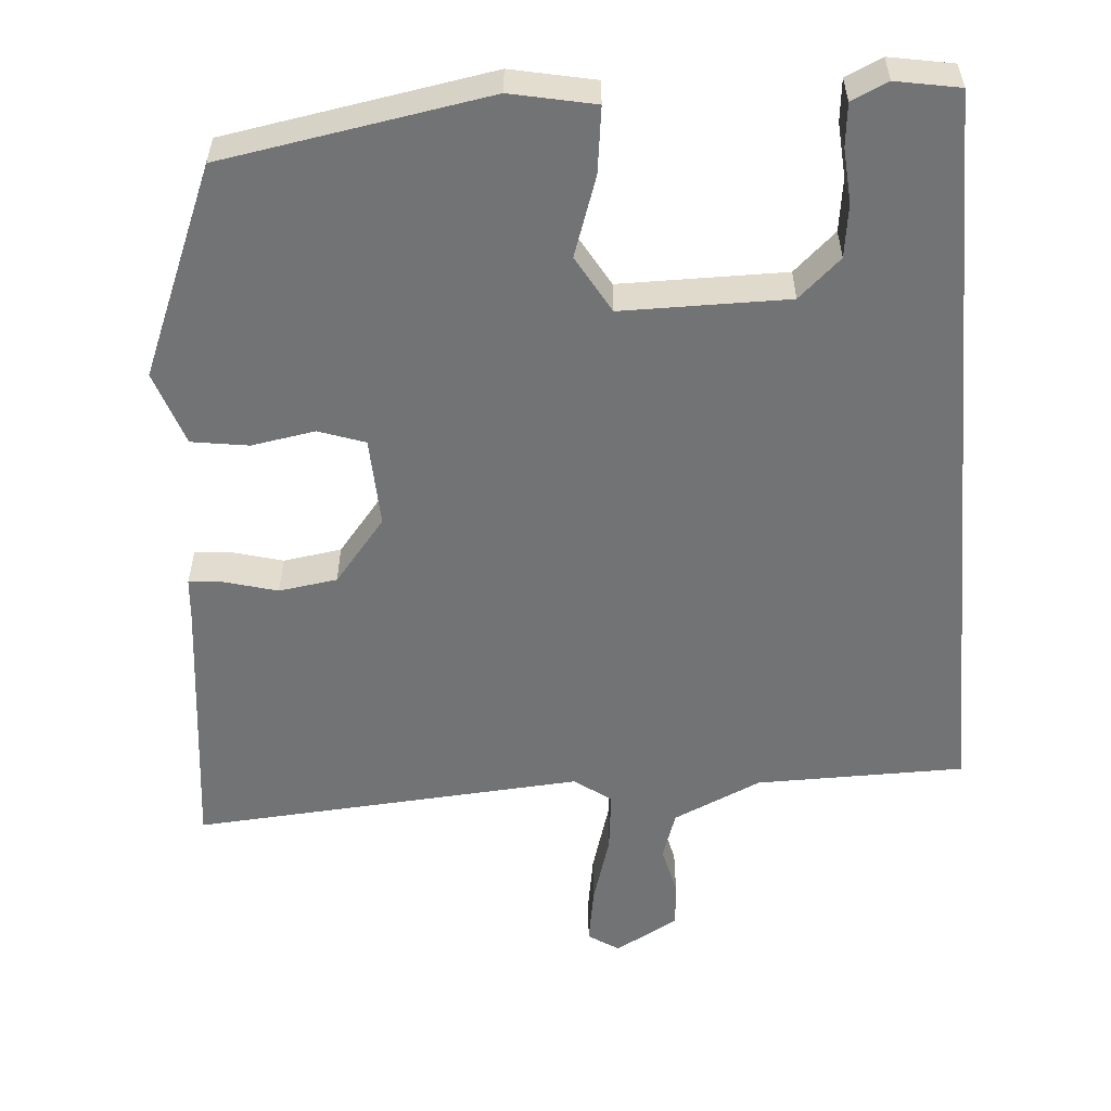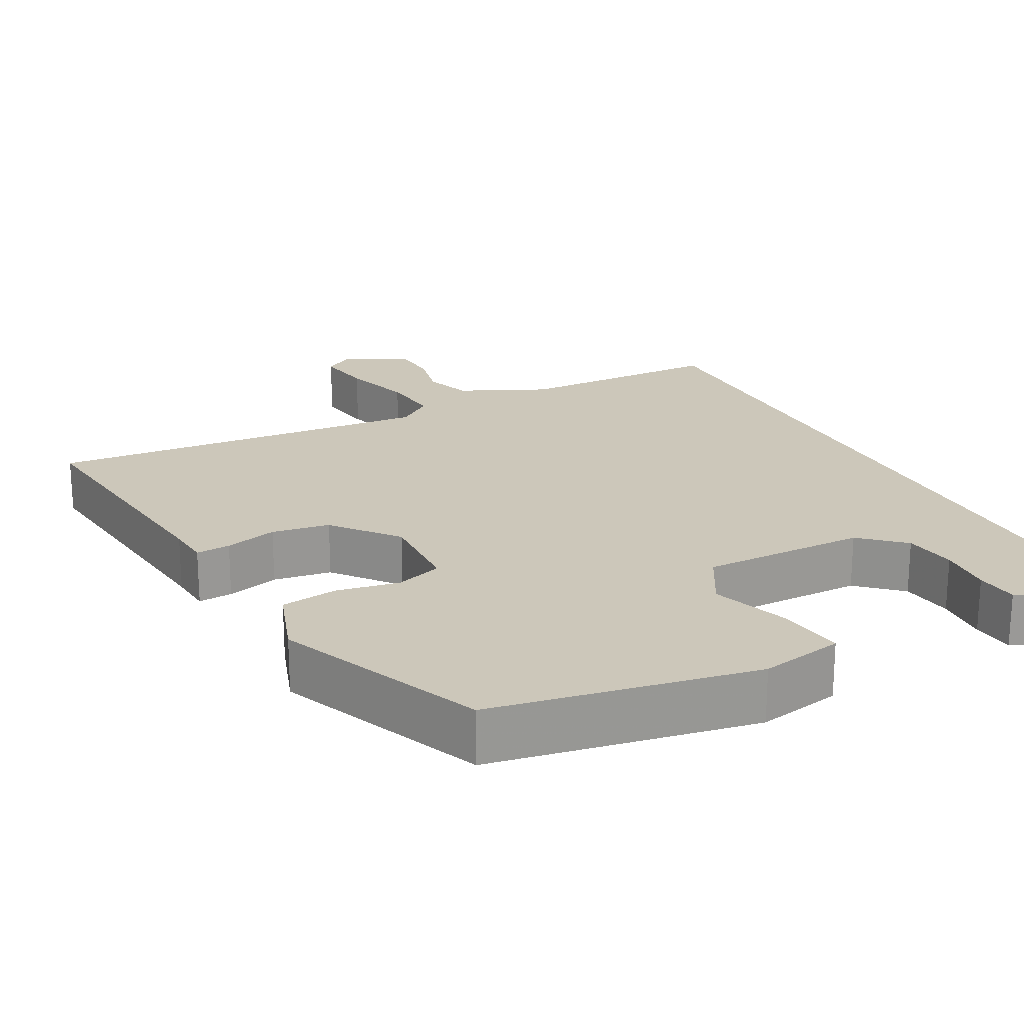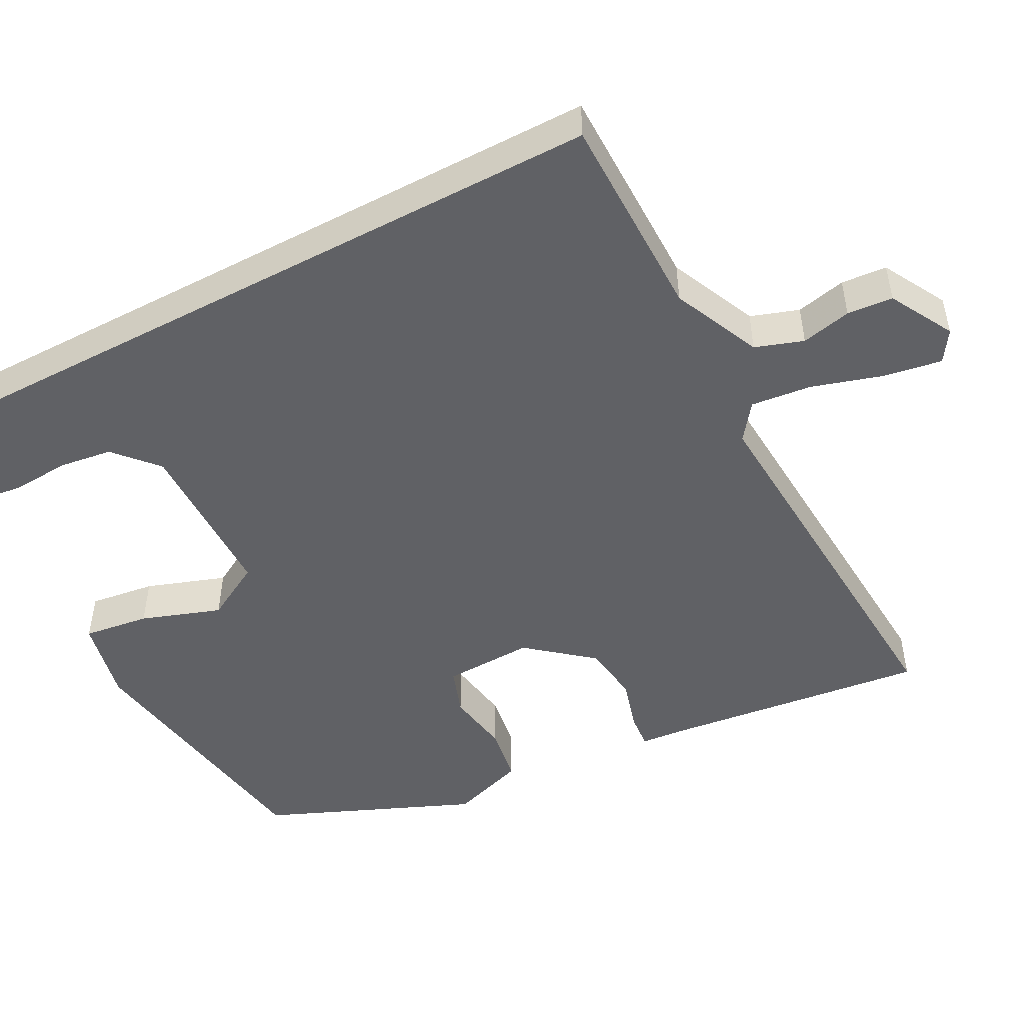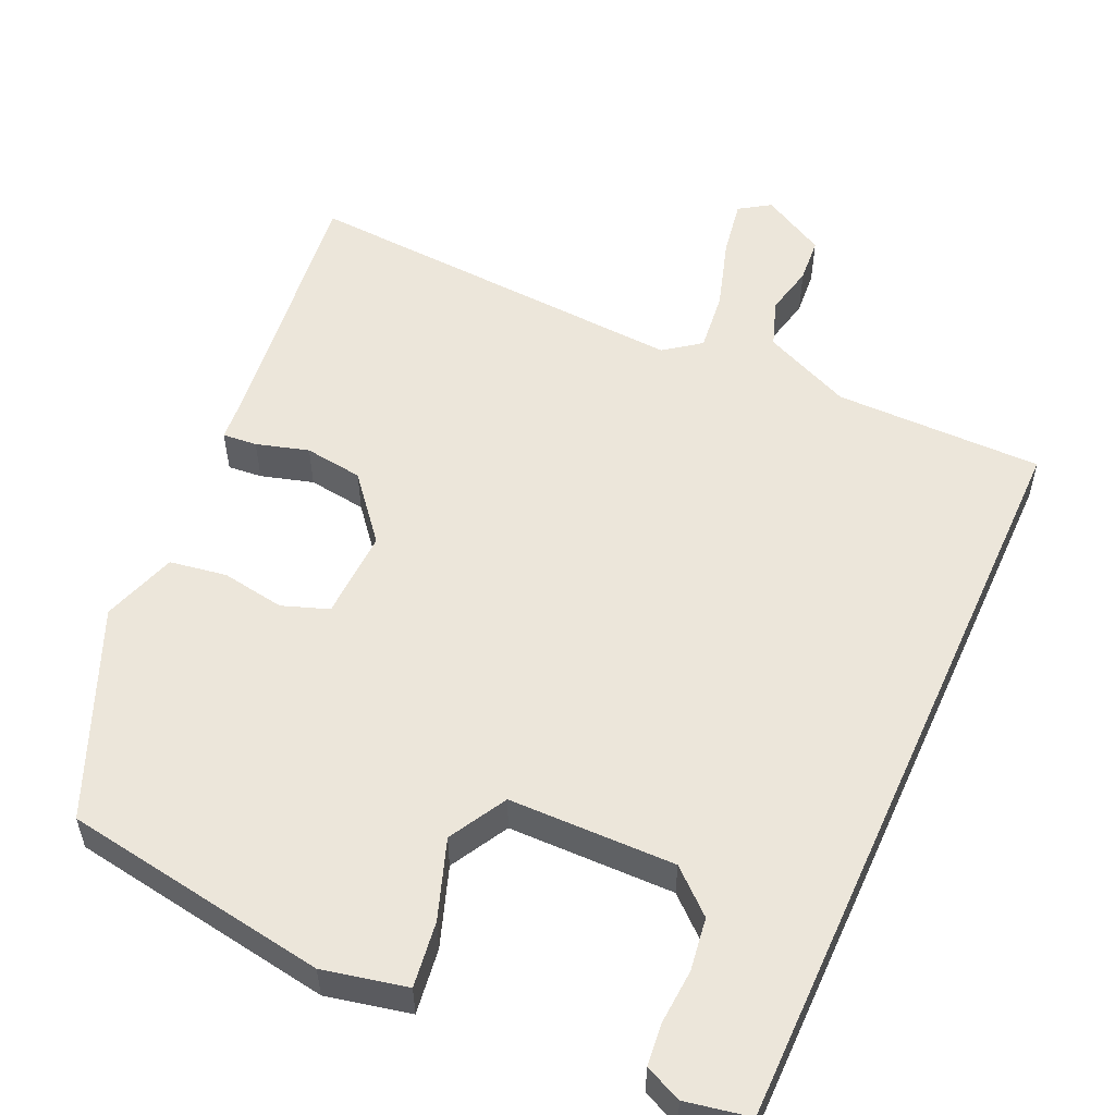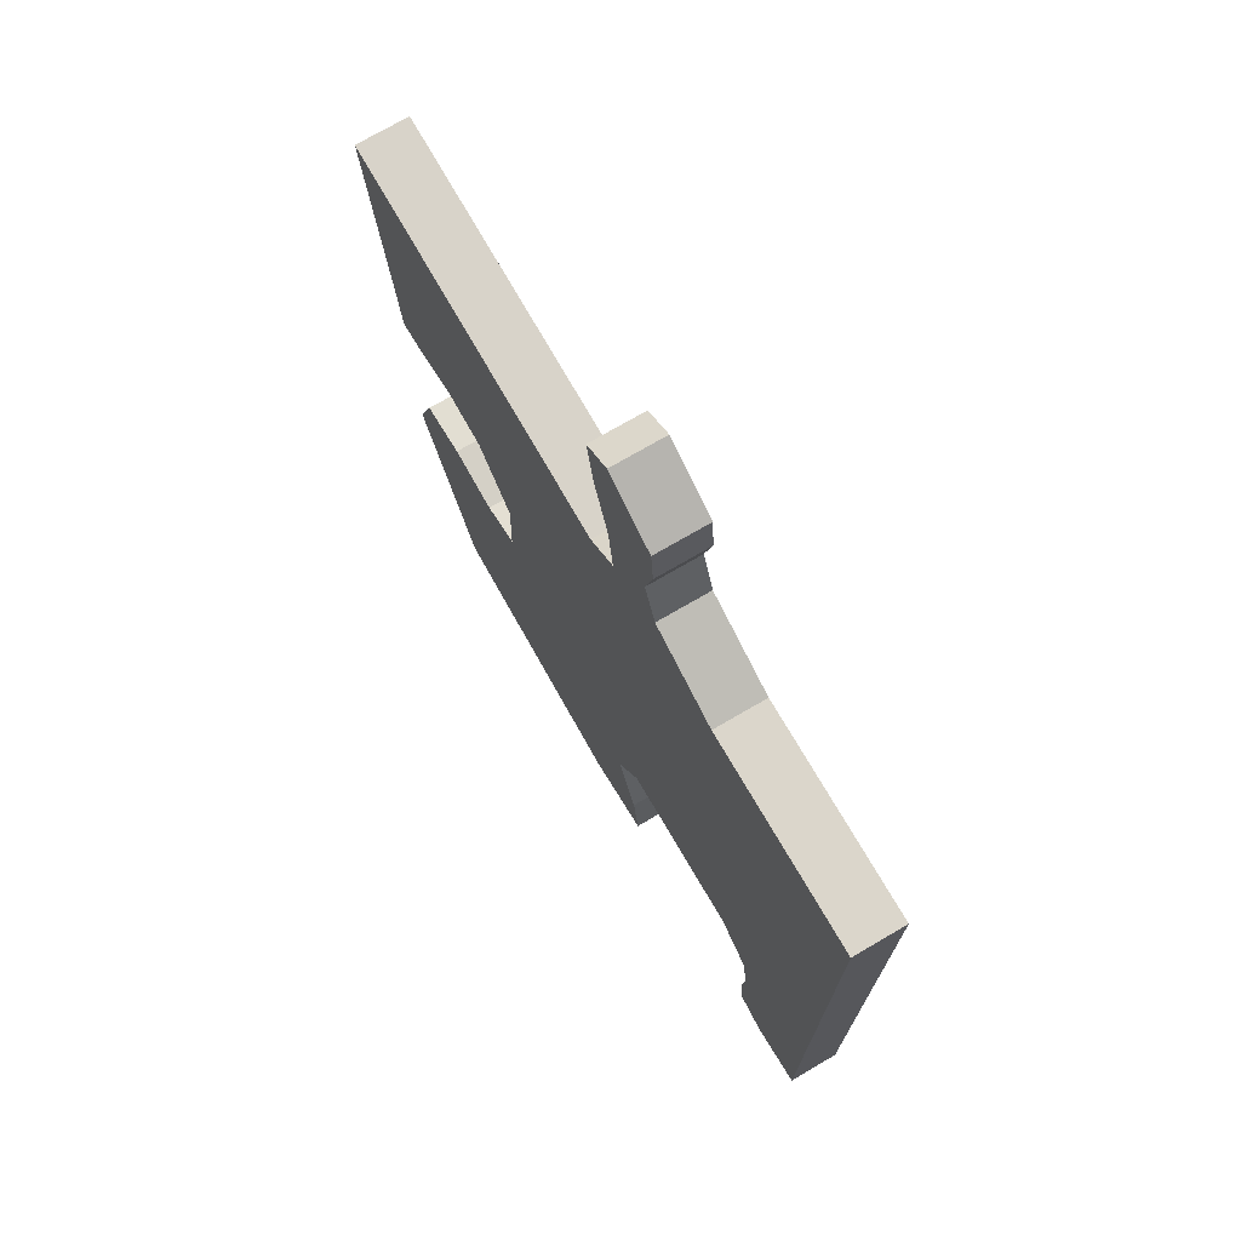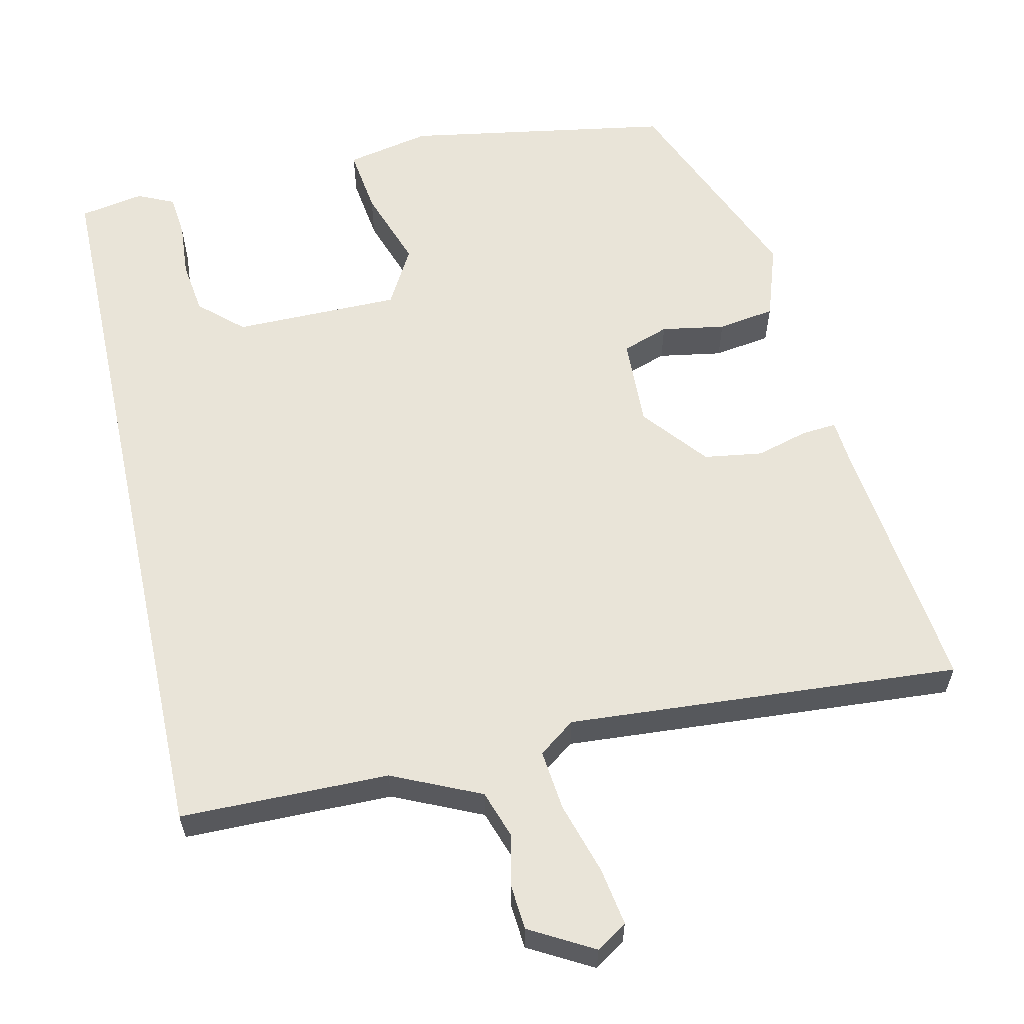
<metadata>
{"format":"obj","ext":"obj","renderer":"f3d","projection":"perspective","resolution":1024,"background":"white","views":[{"elev":-55.8,"azim":-175.1,"up":"+Y"},{"elev":21.3,"azim":153.0,"up":"+Y"},{"elev":-49.3,"azim":-62.1,"up":"+Y"},{"elev":54.4,"azim":-155.7,"up":"+Y"},{"elev":73.4,"azim":-120.3,"up":"+Z"},{"elev":59.8,"azim":-12.3,"up":"+Y"}]}
</metadata>
<code>
v -0.5 0.07 0.51
v -0.222 0.07 0.511
v -0.104 0.07 0.564
v -0.082 0.07 0.628
v -0.097 0.07 0.695
v -0.092 0.07 0.756
v -0.007 0.07 0.803
v 0.034 0.07 0.776
v 0.021 0.07 0.699
v -0.008 0.07 0.604
v -0.017 0.07 0.523
v 0.031 0.07 0.487
v 0.554 0.07 0.521
v 0.511 0.07 0.167
v 0.506 0.07 0.11
v 0.46 0.07 0.114
v 0.39 0.07 0.134
v 0.312 0.07 0.123
v 0.242 0.07 0.038
v 0.246 0.07 -0.082
v 0.308 0.07 -0.104
v 0.393 0.07 -0.09
v 0.469 0.07 -0.102
v 0.502 0.07 -0.202
v 0.385 0.07 -0.479
v 0.03 0.07 -0.537
v -0.082 0.07 -0.513
v -0.07 0.07 -0.425
v -0.033 0.07 -0.319
v -0.076 0.07 -0.242
v -0.298 0.07 -0.24
v -0.355 0.07 -0.291
v -0.365 0.07 -0.362
v -0.36 0.07 -0.435
v -0.366 0.07 -0.492
v -0.415 0.07 -0.514
v -0.5 0.07 -0.498
v -0.5 0 0.51
v -0.222 0 0.511
v -0.104 0 0.564
v -0.082 0 0.628
v -0.097 0 0.695
v -0.092 0 0.756
v -0.007 0 0.803
v 0.034 0 0.776
v 0.021 0 0.699
v -0.008 0 0.604
v -0.017 0 0.523
v 0.031 0 0.487
v 0.554 0 0.521
v 0.511 0 0.167
v 0.506 0 0.11
v 0.46 0 0.114
v 0.39 0 0.134
v 0.312 0 0.123
v 0.242 0 0.038
v 0.246 0 -0.082
v 0.308 0 -0.104
v 0.393 0 -0.09
v 0.469 0 -0.102
v 0.502 0 -0.202
v 0.385 0 -0.479
v 0.03 0 -0.537
v -0.082 0 -0.513
v -0.07 0 -0.425
v -0.033 0 -0.319
v -0.076 0 -0.242
v -0.298 0 -0.24
v -0.355 0 -0.291
v -0.365 0 -0.362
v -0.36 0 -0.435
v -0.366 0 -0.492
v -0.415 0 -0.514
v -0.5 0 -0.498
f 36 37 1
f 35 36 1
f 34 35 1
f 33 34 1
f 32 33 1
f 31 32 1 2
f 30 31 2 3
f 29 30 3 4
f 27 28 29
f 26 27 29
f 25 26 29
f 24 25 29
f 23 24 29
f 22 23 29
f 21 22 29
f 20 21 29
f 19 20 29 4
f 14 15 16 17
f 14 17 18
f 13 14 18
f 12 13 18
f 11 12 18 19
f 8 9 10
f 7 8 10
f 6 7 10
f 5 6 10
f 4 5 10
f 4 10 11
f 4 11 19
f 38 74 73
f 38 73 72
f 38 72 71
f 38 71 70
f 38 70 69
f 39 38 69 68
f 40 39 68 67
f 41 40 67 66
f 66 65 64
f 66 64 63
f 66 63 62
f 66 62 61
f 66 61 60
f 66 60 59
f 66 59 58
f 66 58 57
f 41 66 57 56
f 54 53 52 51
f 55 54 51
f 55 51 50
f 55 50 49
f 56 55 49 48
f 47 46 45
f 47 45 44
f 47 44 43
f 47 43 42
f 47 42 41
f 48 47 41
f 56 48 41
f 1 38 39 2
f 2 39 40 3
f 3 40 41 4
f 4 41 42 5
f 5 42 43 6
f 6 43 44 7
f 7 44 45 8
f 8 45 46 9
f 9 46 47 10
f 10 47 48 11
f 11 48 49 12
f 12 49 50 13
f 13 50 51 14
f 14 51 52 15
f 15 52 53 16
f 16 53 54 17
f 17 54 55 18
f 18 55 56 19
f 19 56 57 20
f 20 57 58 21
f 21 58 59 22
f 22 59 60 23
f 23 60 61 24
f 24 61 62 25
f 25 62 63 26
f 26 63 64 27
f 27 64 65 28
f 28 65 66 29
f 29 66 67 30
f 30 67 68 31
f 31 68 69 32
f 32 69 70 33
f 33 70 71 34
f 34 71 72 35
f 35 72 73 36
f 36 73 74 37
f 37 74 38 1

</code>
